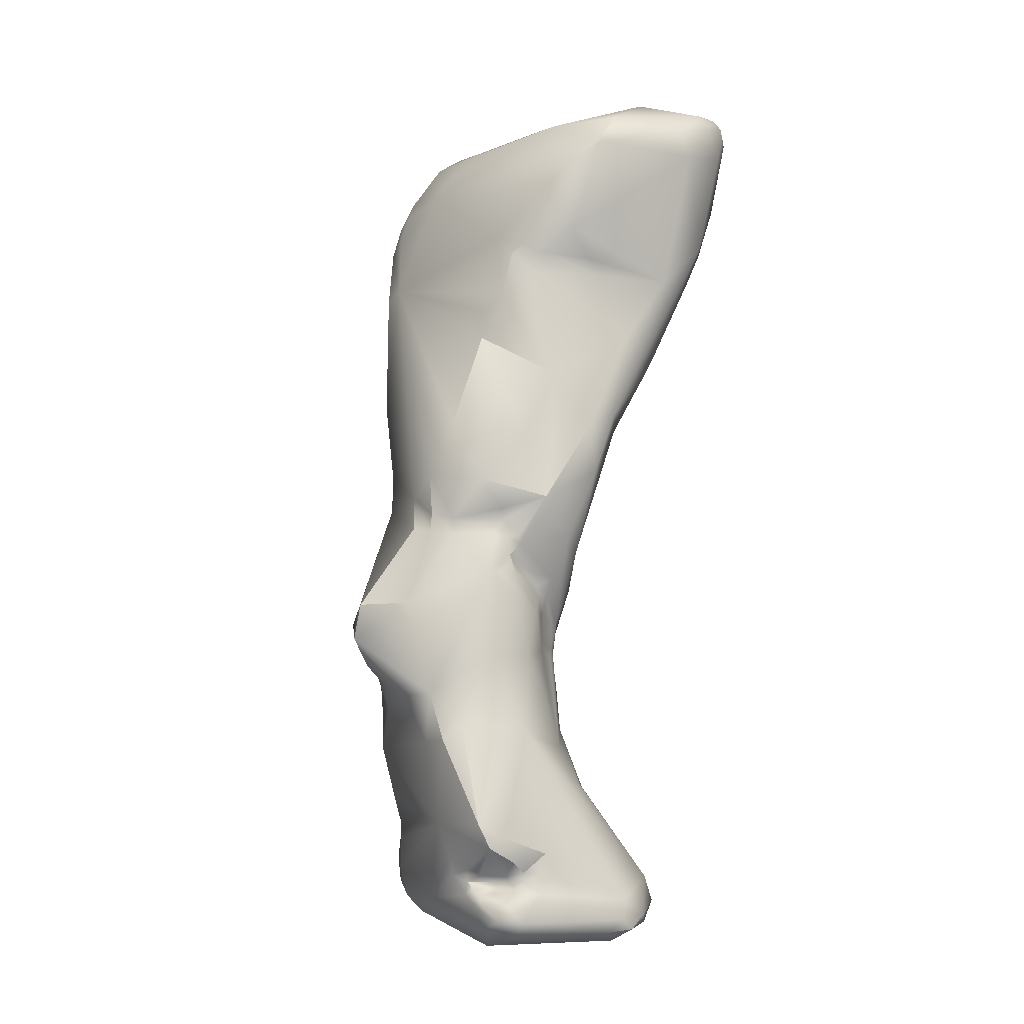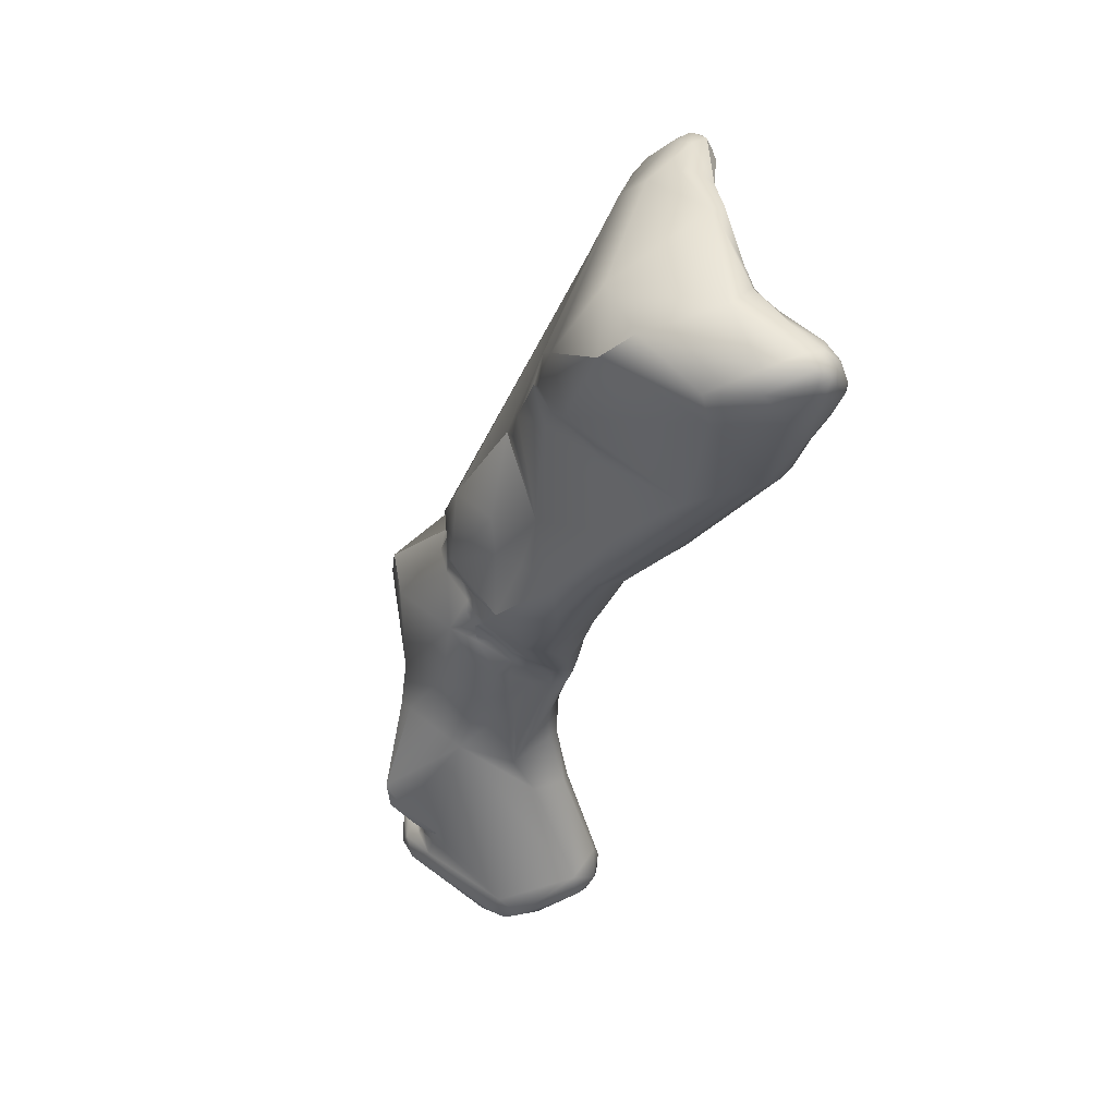
<metadata>
{"format":"obj","ext":"obj","renderer":"f3d","projection":"perspective","resolution":1024,"background":"white","views":[{"elev":1.5,"azim":-159.1,"up":"+Y"},{"elev":53.6,"azim":-102.7,"up":"+Y"}]}
</metadata>
<code>
v 29.5 -58.16 1539
v 29.82 -58.71 1539
v 29.41 -57.57 1541
v 29.85 -59.85 1539
v 29.92 -60.16 1539
v 28.38 -62.32 1536
v 29.62 -62.85 1537
v 29.52 -63.67 1538
v 29.3 -66.81 1537
v 27.28 -54.33 1540
v 26.91 -54.14 1542
v 29.16 -56.43 1541
v 28.55 -55.35 1541
v 28.85 -55.98 1542
v 28.77 -56.56 1539
v 27.75 -54.39 1541
v 27.83 -54.76 1542
v 27.37 -55.34 1542
v 28.85 -57.55 1539
v 29.14 -58.83 1538
v 27.84 -56.92 1542
v 29.13 -59.87 1540
v 26.89 -60.09 1540
v 28.89 -66.62 1538
v 28.03 -66.17 1538
v 28.74 -69.29 1536
v 28.57 -69.26 1536
v 27.95 -69.19 1536
v 28.37 -69.73 1534
v 28.48 -70.55 1535
v 27.4 -71.11 1536
v 27.59 -73.8 1534
v 27.03 -74.17 1535
v 27.49 -75.12 1534
v 27.45 -76.11 1534
v 27.12 -76.02 1532
v 27.26 -76.06 1534
v 27.75 -79.45 1533
v 27.29 -79.07 1534
v 27.25 -81.14 1533
v 26.96 -82.47 1527
v 27.02 -84.07 1532
v 26.77 -85.68 1530
v 26.71 -88.29 1530
v 26.38 -90.04 1529
v 26.77 -90.54 1531
v 24.57 -54.01 1538
v 26.19 -53.61 1541
v 26.31 -56.42 1537
v 26.24 -55 1542
v 26.62 -69.42 1536
v 25.71 -73.93 1535
v 24.67 -75.67 1534
v 26.7 -76.38 1534
v 25.41 -81.1 1524
v 26.61 -79.58 1534
v 26.59 -81.55 1533
v 25.38 -81.81 1532
v 25.73 -83.01 1524
v 25.41 -84.68 1525
v 26.08 -84.48 1532
v 25.42 -83.96 1532
v 26.45 -84.81 1528
v 25.09 -86.02 1527
v 25.66 -87.66 1529
v 26.37 -88.34 1531
v 25.72 -89.02 1531
v 25.74 -91.78 1531
v 25.13 -89.58 1531
v 25.11 -91.45 1531
v 25.95 -93.07 1530
v 25.56 -94.44 1530
v 25.44 -94.05 1531
v 25.04 -93.69 1531
v 25.7 -96.64 1530
v 25.73 -96.68 1530
v 25.69 -94.9 1531
v 25.4 -95.38 1530
v 25.7 -95.44 1530
v 25.62 -95.49 1531
v 25.54 -96.76 1531
v 25.39 -95.45 1531
v 25.12 -96.92 1529
v 24.77 -95.4 1531
v 24.45 -97.21 1531
v 24.56 -98.54 1529
v 25.42 -97.88 1530
v 25.45 -97.9 1530
v 25.21 -98.56 1530
v 25.05 -98.55 1531
v 24.66 -99.2 1530
v 24.35 -99.23 1531
v 24.07 -53.35 1540
v 23.65 -53.24 1541
v 23.28 -53.73 1541
v 22.92 -54.64 1541
v 22.3 -73.8 1527
v 23.82 -75.23 1528
v 23.37 -76.91 1527
v 22.17 -75.99 1527
v 22.11 -77.02 1527
v 22.51 -80.9 1524
v 21.67 -79.37 1531
v 23.59 -83.18 1531
v 22.82 -86.16 1525
v 24.17 -89.57 1531
v 23.37 -96.05 1531
v 21.66 -97.78 1526
v 23.57 -99.33 1529
v 24.04 -98.58 1532
v 23.12 -98.1 1531
v 22.58 -99.83 1532
v 21.84 -99.5 1532
v 22.79 -100.1 1531
v 20.61 -52.52 1541
v 20.13 -52.11 1540
v 19.38 -58.77 1537
v 20.01 -59.81 1532
v 20.63 -64.21 1531
v 22.01 -64.26 1536
v 20.38 -65.78 1530
v 19.56 -65.21 1530
v 21.09 -70.84 1528
v 20.78 -76.21 1527
v 20.62 -77.07 1527
v 19.4 -76.65 1527
v 19.48 -78.84 1532
v 20.96 -85.91 1524
v 21.26 -85.82 1530
v 19.66 -86.89 1530
v 19.94 -88.36 1523
v 21.4 -88.69 1524
v 20.16 -92.94 1523
v 19.34 -94.84 1523
v 21.12 -92.43 1529
v 19.74 -94.11 1528
v 19.55 -92.62 1528
v 19.35 -95.77 1523
v 20.66 -95.78 1529
v 21.33 -98.77 1532
v 20.92 -100.4 1531
v 17.4 -53.01 1534
v 19.16 -52.58 1541
v 18.97 -53.33 1540
v 17.15 -56.71 1532
v 18.93 -60.83 1531
v 18.28 -60.26 1531
v 17.35 -62.01 1532
v 17.04 -60.78 1532
v 19.26 -63.26 1531
v 17.5 -65.14 1536
v 17.96 -69.48 1529
v 17.23 -71.54 1529
v 19.04 -73.95 1527
v 18.47 -77.02 1527
v 18.04 -75.64 1528
v 18.12 -76.35 1528
v 17.7 -76.13 1534
v 18.29 -79.08 1526
v 18.08 -77.55 1527
v 17.78 -77.29 1528
v 17.6 -78.28 1528
v 17.2 -77.15 1528
v 17.14 -77.62 1528
v 17.28 -79.33 1528
v 17.19 -79.51 1529
v 17.09 -79.17 1529
v 16.94 -80.64 1527
v 16.69 -80.14 1529
v 16.55 -81.72 1530
v 17.42 -80.16 1534
v 18.07 -83.73 1526
v 16.72 -83.48 1530
v 18.12 -83.06 1533
v 17.47 -83.63 1533
v 17.12 -82.84 1533
v 17.14 -83.97 1533
v 16.53 -82.64 1532
v 16.78 -83.14 1533
v 16.61 -83.92 1532
v 16.81 -84.25 1533
v 18.54 -86.65 1531
v 17.76 -86.1 1532
v 17.44 -85.19 1533
v 17.1 -84.96 1533
v 17.12 -86.29 1532
v 16.57 -85.21 1532
v 18.95 -87.49 1524
v 17.08 -89.38 1532
v 17.15 -92.55 1522
v 18.75 -94.81 1528
v 18.42 -93.37 1529
v 17.46 -93.27 1530
v 19.13 -96.14 1523
v 18.39 -95.37 1523
v 18.44 -95.72 1523
v 18.37 -96.04 1523
v 18.43 -96.74 1523
v 18.11 -95.68 1523
v 18.04 -96.4 1523
v 17.77 -95.36 1523
v 17.7 -95.67 1523
v 17.39 -96.67 1523
v 17.42 -97 1522
v 17.44 -97.36 1522
v 17.13 -96.04 1523
v 17.2 -96.36 1523
v 16.77 -96.31 1523
v 16.78 -96.54 1523
v 16.75 -96.04 1530
v 17.29 -98.51 1523
v 17.85 -97.51 1530
v 17.5 -98.5 1532
v 18.19 -100.1 1526
v 14.44 -51.6 1540
v 14.22 -54.22 1533
v 16.18 -51.91 1540
v 16.01 -52.5 1541
v 15.73 -53.35 1540
v 14.96 -52.15 1541
v 14.94 -52.5 1541
v 14.23 -52.23 1541
v 14.29 -53.03 1541
v 15.54 -56.6 1538
v 15.39 -59.31 1532
v 14.85 -61.06 1533
v 15.89 -61.03 1537
v 14.39 -62.07 1534
v 16.1 -67.9 1531
v 16.66 -68.7 1535
v 15.15 -68.49 1536
v 15.84 -71 1530
v 15.23 -70.24 1535
v 14.32 -70.68 1535
v 15.88 -73.29 1535
v 15.23 -73.5 1535
v 15.73 -74.96 1528
v 16.48 -76.12 1535
v 15.97 -79.75 1530
v 14.93 -78.28 1531
v 14.92 -77.38 1530
v 16.25 -79.61 1533
v 15.53 -77.15 1534
v 16.32 -81.47 1528
v 16.32 -80.61 1530
v 16.54 -80.86 1529
v 16.51 -80.79 1530
v 16.32 -81.83 1529
v 15.77 -80.67 1532
v 16.49 -83.94 1528
v 16.28 -83.88 1529
v 16.45 -84.76 1531
v 16.34 -82.42 1532
v 16.03 -85.64 1528
v 16.21 -85.05 1529
v 16.17 -86.32 1531
v 16.41 -85.05 1532
v 16.07 -88.03 1526
v 15.9 -88.63 1531
v 16.44 -88.8 1532
v 15.15 -89.35 1529
v 14.33 -91.48 1530
v 15.44 -92.32 1532
v 14.8 -92.01 1532
v 16.51 -93.82 1522
v 15.88 -93.35 1522
v 15.56 -94.74 1523
v 14.19 -94.38 1524
v 16.14 -93.44 1532
v 15.79 -92.77 1532
v 16.22 -95.65 1523
v 15.9 -96.05 1523
v 15.66 -96.36 1523
v 15.92 -96.99 1522
v 15.24 -95.4 1523
v 15.21 -95.87 1523
v 14.46 -95.5 1524
v 14.21 -96.46 1523
v 15.3 -96.66 1532
v 16.24 -97.92 1522
v 15.42 -98.81 1523
v 14.99 -97.94 1523
v 15.76 -97.94 1532
v 15.88 -99.17 1533
v 14.41 -98.17 1533
v 16.49 -100.1 1533
v 15.54 -100.7 1532
v 13.45 -51.28 1539
v 13.8 -52.59 1535
v 13.45 -52.23 1541
v 12.1 -51.84 1542
v 11.9 -54.18 1543
v 13.58 -55.95 1539
v 14.02 -57.63 1538
v 12.69 -57.82 1540
v 13.55 -61.04 1539
v 11.58 -59.39 1541
v 12.37 -63.46 1539
v 12.17 -61.99 1540
v 11.8 -63.44 1540
v 12.76 -65.59 1534
v 12.69 -65.28 1538
v 12.34 -65.97 1538
v 12.13 -66.74 1537
v 13.98 -69 1536
v 13.05 -68.98 1536
v 12.16 -67.53 1536
v 13.36 -67.22 1538
v 13 -67.72 1537
v 13.95 -70.86 1531
v 13.11 -70.26 1533
v 13.73 -71.22 1535
v 13.75 -73.54 1531
v 13.23 -96.85 1533
v 12.4 -97.44 1534
v 12.22 -96.48 1533
v 13.96 -99.4 1534
v 12.12 -99.19 1533
v 12.1 -99.93 1532
v 13.71 -100.2 1533
v 10.28 -51.7 1541
v 10.41 -53.39 1537
v 10.06 -51.98 1540
v 9.336 -52.86 1539
v 8.932 -53.15 1541
v 11.43 -52.48 1543
v 11.43 -53.18 1543
v 10.79 -53.16 1543
v 10.5 -51.94 1542
v 10.48 -52.8 1543
v 10.15 -53.97 1544
v 9.84 -51.91 1542
v 9.85 -52.52 1543
v 9.534 -52 1542
v 9.32 -52.5 1542
v 9.373 -53.16 1543
v 9.111 -52.53 1542
v 9.021 -53.53 1542
v 9.845 -54.8 1537
v 10.85 -54.4 1544
v 10.82 -56.17 1543
v 10.5 -54.41 1544
v 10.46 -56.29 1543
v 10.16 -54.5 1544
v 10.13 -56 1543
v 9.815 -54.46 1543
v 9.683 -57.72 1542
v 11.33 -57.2 1542
v 10.79 -57.25 1543
v 10.19 -57.62 1542
v 11.48 -60.77 1541
v 10.8 -60.77 1541
v 10.45 -59.7 1542
v 10.37 -60.36 1541
v 10.04 -60.05 1540
v 10.79 -59.95 1542
v 11.3 -62.25 1537
v 11.44 -62.27 1540
v 11.45 -63.24 1540
v 10.78 -62.26 1540
v 10.88 -96.89 1532
v 11.1 -98.9 1526
v 11.49 -99.68 1527
v 10.56 -98.22 1526
v 10.59 -97.22 1527
v 10.22 -98.9 1527
v 9.86 -98.25 1528
v 10.17 -98.93 1529
v 11.17 -99.16 1533
v 11.18 -97.95 1533
v 10.48 -98.27 1532
v 8.947 -54.55 1541
v 29.41 -57.57 1541
v 29.92 -60.16 1539
v 29.62 -62.85 1537
v 29.52 -63.67 1538
v 29.3 -66.81 1537
v 26.91 -54.14 1542
v 28.85 -55.98 1542
v 27.83 -54.76 1542
v 27.37 -55.34 1542
v 28.74 -69.29 1536
v 28.48 -70.55 1535
v 27.4 -71.11 1536
v 27.59 -73.8 1534
v 27.03 -74.17 1535
v 27.49 -75.12 1534
v 27.45 -76.11 1534
v 27.26 -76.06 1534
v 27.29 -79.07 1534
v 27.25 -81.14 1533
v 27.25 -81.14 1533
v 27.02 -84.07 1532
v 26.77 -90.54 1531
v 26.77 -90.54 1531
v 26.24 -55 1542
v 25.41 -81.1 1524
v 25.41 -81.1 1524
v 25.73 -83.01 1524
v 25.73 -83.01 1524
v 26.37 -88.34 1531
v 25.69 -94.9 1531
v 24.35 -99.23 1531
v 23.28 -53.73 1541
v 23.28 -53.73 1541
v 23.37 -76.91 1527
v 22.17 -75.99 1527
v 22.58 -99.83 1532
v 20.61 -52.52 1541
v 20.38 -65.78 1530
v 19.48 -78.84 1532
v 19.94 -88.36 1523
v 19.74 -94.11 1528
v 19.74 -94.11 1528
v 18.93 -60.83 1531
v 17.6 -78.28 1528
v 16.81 -84.25 1533
v 17.15 -92.55 1522
v 17.15 -92.55 1522
v 18.37 -96.04 1523
v 14.22 -54.22 1533
v 15.73 -74.96 1528
v 16.51 -93.82 1522
v 15.56 -94.74 1523
v 14.19 -94.38 1524
v 15.24 -95.4 1523
v 16.49 -100.1 1533
v 16.49 -100.1 1533
v 12.34 -65.97 1538
v 13.71 -100.2 1533
v 10.8 -60.77 1541
v 10.79 -59.95 1542
v 11.44 -62.27 1540
v 10.22 -98.9 1527
v 10.22 -98.9 1527
g grp1
f 2 5 4
f 4 1 2
f 4 20 1
f 6 20 4
f 20 19 1
f 5 2 3
f 12 2 1
f 12 3 2
f 373 22 374
f 12 1 15
f 7 6 4
f 4 5 375
f 375 5 8
f 29 6 7
f 374 22 376
f 9 29 375
f 8 9 375
f 24 377 376
f 27 26 377
f 377 24 27
f 10 48 16
f 16 11 17
f 15 19 49
f 15 1 19
f 15 13 12
f 12 14 3
f 13 14 12
f 13 10 16
f 17 13 16
f 14 13 17
f 15 49 10
f 10 13 15
f 379 380 18
f 18 21 379
f 378 18 380
f 378 50 18
f 396 21 381
f 19 20 49
f 379 21 373
f 21 22 373
f 21 23 22
f 23 25 22
f 24 376 22
f 25 24 22
f 382 29 9
f 29 382 30
f 27 383 26
f 27 24 28
f 25 28 24
f 51 28 25
f 25 120 51
f 29 98 6
f 29 30 32
f 383 27 31
f 31 27 28
f 383 31 33
f 51 384 28
f 51 386 384
f 29 32 98
f 32 36 98
f 385 33 37
f 383 33 385
f 34 36 32
f 385 37 387
f 35 36 34
f 387 37 388
f 36 35 38
f 389 386 54
f 388 37 38
f 54 39 389
f 38 37 390
f 390 40 38
f 54 56 39
f 41 55 36
f 36 38 41
f 38 40 42
f 57 61 391
f 393 392 61
f 391 56 57
f 56 391 39
f 41 38 63
f 38 43 63
f 38 42 43
f 393 61 66
f 43 42 44
f 42 401 44
f 44 46 45
f 44 401 394
f 46 71 45
f 48 10 47
f 16 48 11
f 48 47 93
f 95 11 48
f 93 94 48
f 48 94 95
f 10 49 47
f 396 96 21
f 96 23 21
f 404 50 378
f 96 396 405
f 20 6 49
f 120 25 23
f 52 386 51
f 52 51 120
f 52 120 53
f 386 52 54
f 52 56 54
f 53 56 52
f 99 36 55
f 36 99 98
f 53 58 56
f 41 59 55
f 397 399 102
f 104 58 53
f 58 57 56
f 58 62 57
f 399 128 102
f 105 128 399
f 41 60 400
f 63 60 41
f 63 64 60
f 105 399 60
f 62 61 57
f 69 61 62
f 62 106 69
f 58 106 62
f 105 60 64
f 43 65 63
f 65 64 63
f 105 64 65
f 65 43 44
f 69 67 61
f 45 133 132
f 44 45 65
f 61 67 66
f 45 71 133
f 68 395 66
f 67 68 66
f 67 70 68
f 70 67 69
f 69 106 70
f 106 74 70
f 77 71 46
f 77 72 71
f 72 133 71
f 68 73 395
f 395 73 402
f 72 77 79
f 74 73 68
f 402 73 82
f 79 78 72
f 78 133 72
f 84 82 73
f 70 74 68
f 84 73 74
f 79 80 76
f 77 80 79
f 402 82 80
f 76 75 79
f 75 78 79
f 75 83 78
f 76 80 81
f 80 82 81
f 87 83 75
f 75 76 87
f 83 133 78
f 133 83 108
f 108 83 86
f 85 82 84
f 85 81 82
f 107 85 84
f 76 88 87
f 90 88 81
f 81 88 76
f 86 83 87
f 88 89 87
f 90 89 88
f 87 89 86
f 86 89 91
f 81 110 90
f 89 90 91
f 110 92 90
f 91 90 403
f 81 85 110
f 110 112 92
f 86 91 109
f 142 47 49
f 142 116 47
f 93 47 116
f 116 94 93
f 115 95 94
f 115 94 116
f 116 217 115
f 117 23 96
f 144 117 96
f 6 98 97
f 100 97 98
f 101 98 406
f 101 100 98
f 101 125 407
f 101 406 102
f 406 398 102
f 103 104 53
f 130 129 103
f 105 132 128
f 104 106 58
f 129 104 103
f 65 45 132
f 65 132 105
f 107 74 106
f 135 106 104
f 107 84 74
f 135 107 106
f 111 85 107
f 110 85 111
f 109 91 114
f 403 114 91
f 114 403 408
f 111 140 110
f 140 113 110
f 113 112 110
f 109 114 214
f 214 114 141
f 141 114 408
f 141 408 286
f 143 409 217
f 405 409 143
f 143 96 405
f 144 96 143
f 219 117 144
f 145 49 118
f 49 6 118
f 117 120 23
f 118 6 150
f 147 118 146
f 118 150 146
f 117 151 120
f 119 6 121
f 6 119 150
f 150 119 122
f 410 123 152
f 121 6 123
f 119 121 122
f 123 6 97
f 154 123 97
f 123 154 152
f 53 120 103
f 154 97 124
f 230 127 103
f 97 407 124
f 101 102 125
f 124 407 125
f 159 125 102
f 124 125 126
f 155 126 125
f 128 159 102
f 131 128 132
f 128 412 188
f 127 130 103
f 130 411 182
f 129 137 104
f 130 137 129
f 133 131 132
f 133 190 131
f 265 190 133
f 137 135 104
f 108 134 133
f 133 134 265
f 135 136 139
f 137 136 135
f 413 191 139
f 137 191 414
f 134 108 138
f 195 134 138
f 107 135 139
f 139 191 212
f 107 139 111
f 109 108 86
f 111 139 140
f 139 212 140
f 213 140 212
f 427 112 113
f 113 140 284
f 287 214 141
f 141 286 287
f 145 142 49
f 218 144 143
f 144 218 219
f 224 117 219
f 145 225 216
f 151 117 227
f 147 145 118
f 225 145 147
f 149 147 415
f 149 225 147
f 148 149 415
f 148 228 149
f 148 415 150
f 301 148 229
f 150 122 229
f 148 150 229
f 151 103 120
f 122 121 229
f 152 154 153
f 410 152 229
f 152 153 229
f 151 230 103
f 230 235 158
f 156 154 124
f 124 157 156
f 126 157 124
f 155 157 126
f 155 161 157
f 155 160 161
f 156 237 154
f 237 156 157
f 163 157 161
f 163 237 157
f 164 237 163
f 230 158 411
f 238 158 235
f 172 168 159
f 159 155 125
f 160 155 159
f 160 159 162
f 161 160 162
f 161 164 163
f 162 164 161
f 164 416 167
f 162 159 165
f 416 165 166
f 416 166 167
f 167 166 169
f 167 169 239
f 159 168 165
f 238 242 171
f 238 171 158
f 128 172 159
f 166 246 169
f 165 168 244
f 246 166 165
f 246 165 244
f 178 170 173
f 158 174 411
f 174 158 171
f 172 128 188
f 250 168 172
f 244 168 250
f 248 173 170
f 178 173 180
f 173 252 180
f 174 182 411
f 182 174 183
f 171 175 174
f 174 175 183
f 184 183 175
f 176 175 171
f 176 177 175
f 177 185 184
f 177 184 175
f 242 176 171
f 242 179 176
f 179 181 177
f 176 179 177
f 181 187 185
f 181 185 177
f 417 179 253
f 180 417 253
f 257 417 180
f 417 257 187
f 258 172 188
f 172 258 250
f 258 254 250
f 186 183 184
f 185 186 184
f 185 256 186
f 185 187 256
f 256 260 186
f 186 189 183
f 189 182 183
f 260 189 186
f 188 412 418
f 188 419 258
f 182 193 130
f 269 193 182
f 189 269 182
f 134 195 265
f 265 271 267
f 192 137 130
f 192 191 137
f 192 130 193
f 210 192 193
f 279 193 269
f 108 194 138
f 195 138 196
f 197 196 138
f 138 194 197
f 197 194 198
f 198 194 108
f 108 211 198
f 196 199 195
f 199 196 197
f 200 197 198
f 195 201 265
f 201 195 199
f 202 201 199
f 197 202 199
f 207 420 200
f 200 198 204
f 265 201 202
f 206 202 197
f 207 206 420
f 207 200 203
f 203 200 204
f 198 205 204
f 280 204 205
f 205 211 280
f 205 198 211
f 265 202 271
f 208 206 207
f 274 209 203
f 209 207 203
f 208 207 209
f 203 204 274
f 274 204 280
f 271 202 206
f 272 271 206
f 208 273 272
f 272 206 208
f 209 274 273
f 273 208 209
f 212 191 210
f 192 210 191
f 212 210 283
f 280 211 281
f 214 108 109
f 211 108 214
f 283 213 212
f 213 284 140
f 284 427 113
f 142 288 116
f 217 116 215
f 288 215 116
f 421 289 142
f 216 322 289
f 289 288 142
f 217 218 143
f 220 217 215
f 220 218 217
f 218 220 221
f 219 218 221
f 220 215 222
f 222 221 220
f 222 223 221
f 223 219 221
f 142 145 421
f 219 223 224
f 224 227 117
f 294 227 224
f 227 294 296
f 149 228 226
f 225 149 226
f 228 357 226
f 228 148 301
f 227 230 151
f 231 227 296
f 231 296 308
f 310 301 229
f 231 230 227
f 231 308 305
f 305 233 231
f 232 229 153
f 232 310 229
f 153 422 232
f 232 422 310
f 233 235 230
f 230 231 233
f 233 234 235
f 153 154 422
f 310 237 313
f 236 238 235
f 234 236 235
f 312 236 234
f 237 164 241
f 240 313 241
f 313 237 241
f 313 240 312
f 312 243 236
f 240 243 312
f 236 243 238
f 164 167 239
f 164 239 241
f 239 253 241
f 241 253 240
f 238 243 242
f 243 249 242
f 240 249 243
f 246 244 248
f 246 248 170
f 239 169 245
f 246 247 169
f 169 247 245
f 246 170 247
f 170 178 245
f 170 245 247
f 253 245 178
f 245 253 239
f 179 242 249
f 253 179 249
f 240 253 249
f 244 250 251
f 244 251 248
f 254 251 250
f 255 251 254
f 248 251 173
f 173 251 255
f 257 180 252
f 180 253 178
f 173 255 261
f 173 261 252
f 257 252 261
f 257 261 256
f 254 261 255
f 187 257 256
f 254 258 261
f 256 261 259
f 259 261 262
f 256 259 260
f 258 419 266
f 266 268 258
f 264 259 262
f 261 258 262
f 263 189 260
f 270 189 263
f 260 264 263
f 264 260 259
f 419 423 266
f 423 424 266
f 266 424 425
f 424 275 425
f 268 426 277
f 268 277 365
f 189 270 269
f 314 270 263
f 263 264 316
f 316 314 263
f 276 272 273
f 271 426 267
f 272 426 271
f 272 276 426
f 273 274 278
f 282 274 280
f 277 426 276
f 278 276 273
f 274 282 278
f 365 277 278
f 278 277 276
f 193 279 210
f 210 285 283
f 210 279 285
f 269 270 279
f 285 279 314
f 279 270 314
f 214 281 211
f 280 281 282
f 281 362 282
f 283 284 213
f 285 284 283
f 317 284 285
f 317 427 284
f 320 428 317
f 430 287 286
f 215 288 291
f 291 288 321
f 321 329 291
f 216 339 322
f 222 215 290
f 222 292 223
f 215 291 290
f 223 292 293
f 292 222 290
f 326 290 291
f 290 327 292
f 327 290 326
f 327 340 292
f 224 223 293
f 293 295 294
f 292 295 293
f 292 348 295
f 341 348 292
f 294 224 293
f 348 297 295
f 226 357 225
f 296 294 295
f 297 296 295
f 299 351 358
f 299 296 351
f 351 296 297
f 228 301 357
f 296 298 302
f 298 300 302
f 303 359 360
f 298 296 299
f 299 358 298
f 358 300 298
f 433 359 300
f 359 429 300
f 357 301 311
f 308 296 302
f 300 429 302
f 301 310 311
f 304 307 306
f 309 305 308
f 309 306 305
f 302 429 308
f 308 429 309
f 303 304 309
f 304 306 309
f 307 311 312
f 305 234 233
f 306 234 305
f 306 312 234
f 312 306 307
f 313 311 310
f 311 313 312
f 278 364 365
f 282 364 278
f 362 364 282
f 268 365 258
f 361 262 258
f 317 314 315
f 315 314 316
f 264 262 361
f 315 316 370
f 281 214 363
f 214 287 363
f 363 287 319
f 314 317 285
f 320 317 318
f 318 317 315
f 318 315 370
f 369 319 318
f 287 430 319
f 318 319 430
f 289 323 288
f 288 323 321
f 321 323 334
f 326 291 329
f 321 332 329
f 322 323 289
f 323 322 324
f 322 339 324
f 339 372 324
f 324 337 334
f 334 323 324
f 324 325 337
f 328 326 330
f 326 328 327
f 341 292 340
f 342 327 328
f 327 342 340
f 326 329 330
f 333 329 332
f 333 330 329
f 328 330 331
f 331 342 328
f 331 344 342
f 330 333 331
f 333 336 331
f 336 346 331
f 346 344 331
f 334 332 321
f 334 335 332
f 335 333 332
f 334 337 335
f 335 337 338
f 337 325 338
f 335 338 336
f 333 335 336
f 336 338 346
f 216 225 339
f 338 372 347
f 349 348 341
f 342 341 340
f 342 343 341
f 343 349 341
f 343 350 349
f 344 343 342
f 344 345 343
f 350 343 345
f 346 347 345
f 344 346 345
f 347 350 345
f 347 346 338
f 225 357 339
f 353 350 347
f 339 355 372
f 349 297 348
f 349 356 297
f 350 432 349
f 350 353 432
f 357 355 339
f 356 352 351
f 352 358 351
f 431 360 433
f 354 431 353
f 353 431 432
f 354 360 431
f 355 354 347
f 347 354 353
f 355 360 354
f 372 355 347
f 356 351 297
f 357 311 355
f 360 359 433
f 355 307 360
f 360 304 303
f 355 311 307
f 360 307 304
f 361 258 365
f 316 264 361
f 370 316 361
f 370 361 371
f 363 362 281
f 362 363 366
f 366 363 368
f 319 368 363
f 365 364 367
f 361 365 367
f 362 434 364
f 364 434 367
f 435 368 367
f 319 369 368
f 367 368 371
f 369 371 368
f 361 367 371
f 370 369 318
f 370 371 369
f 325 324 372
f 325 372 338

</code>
